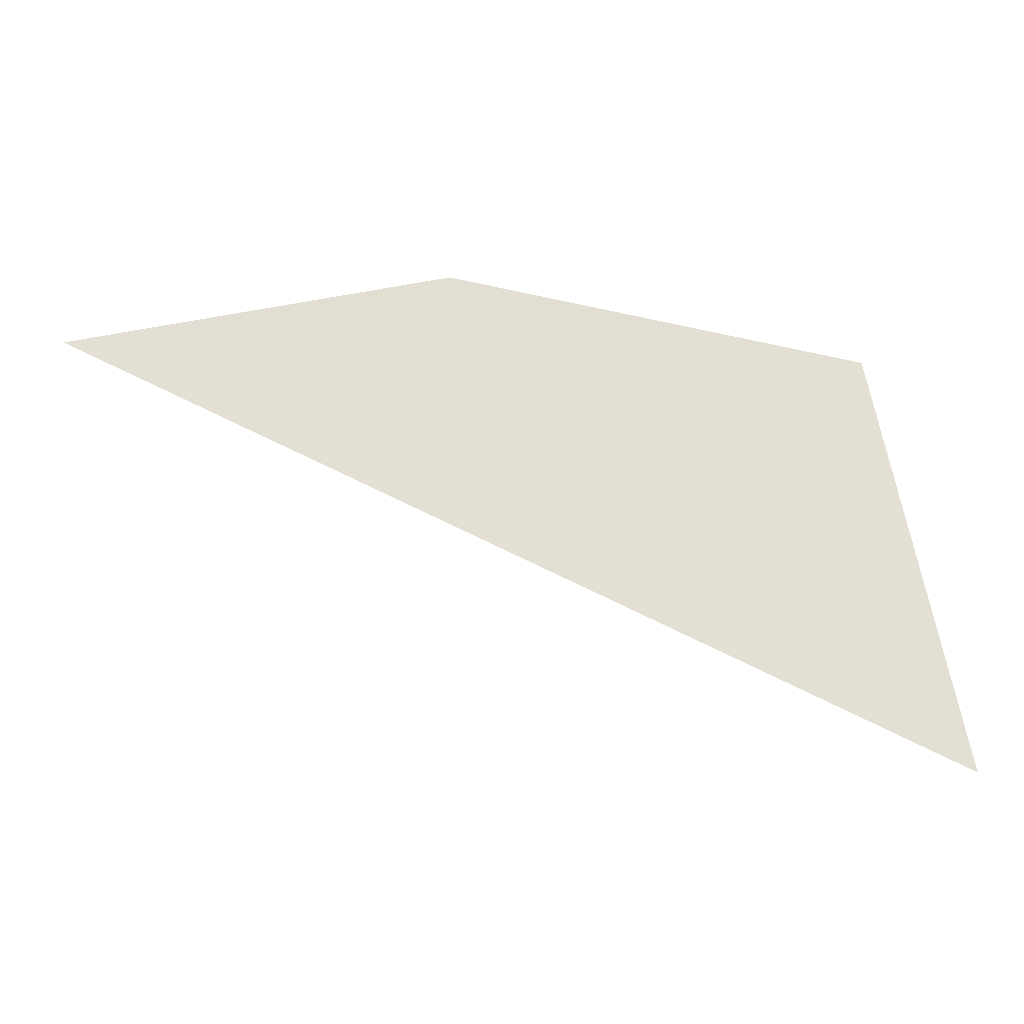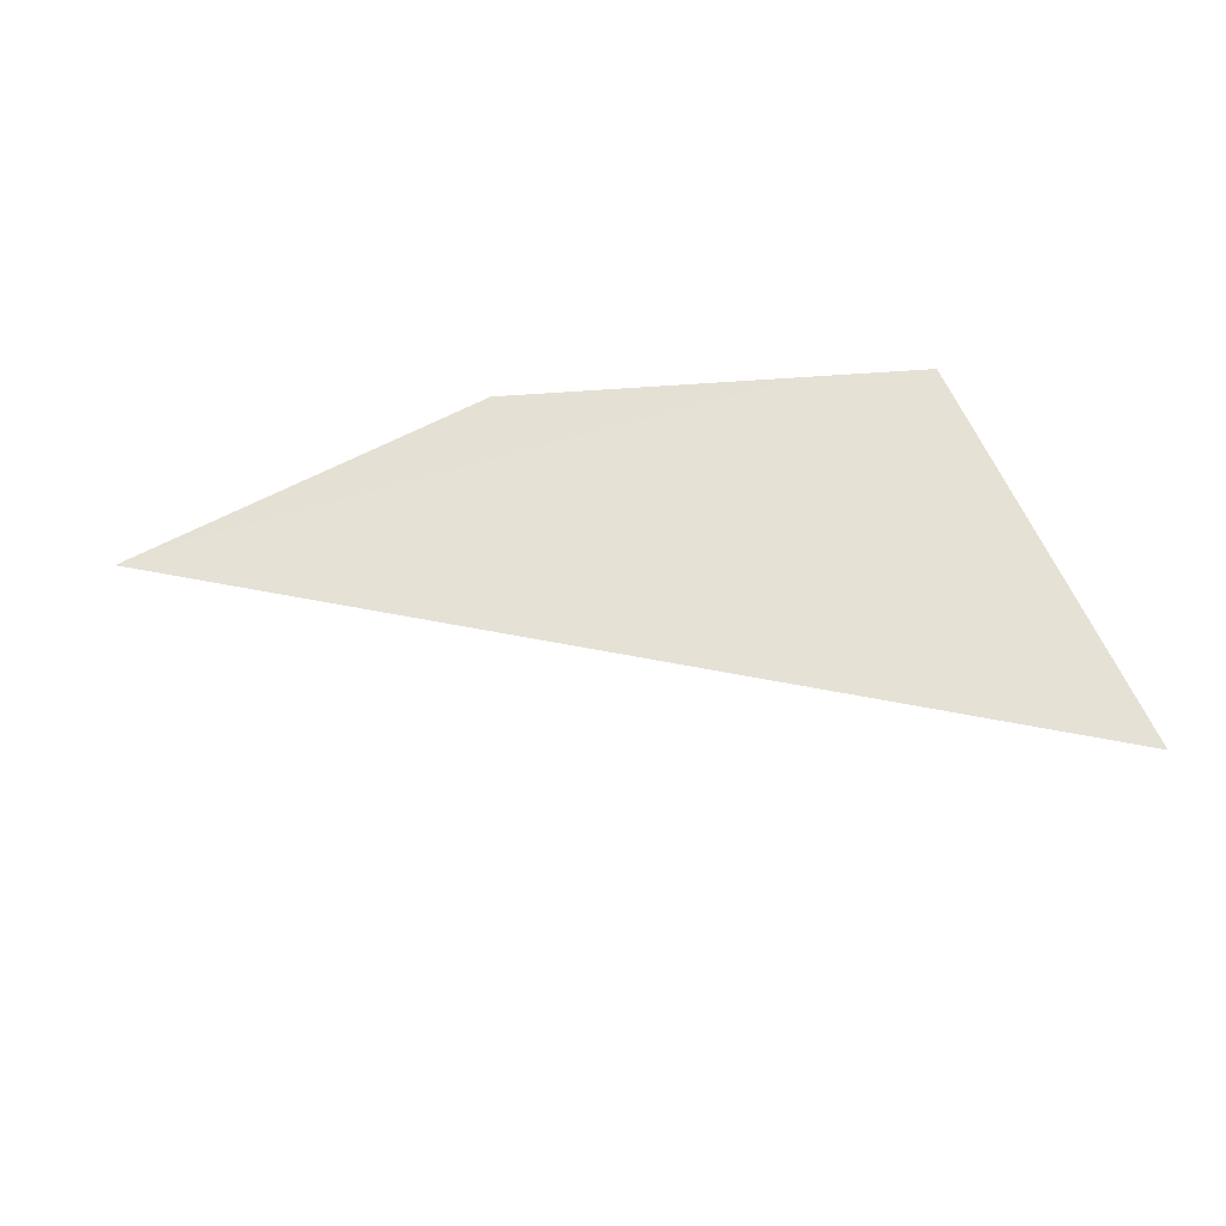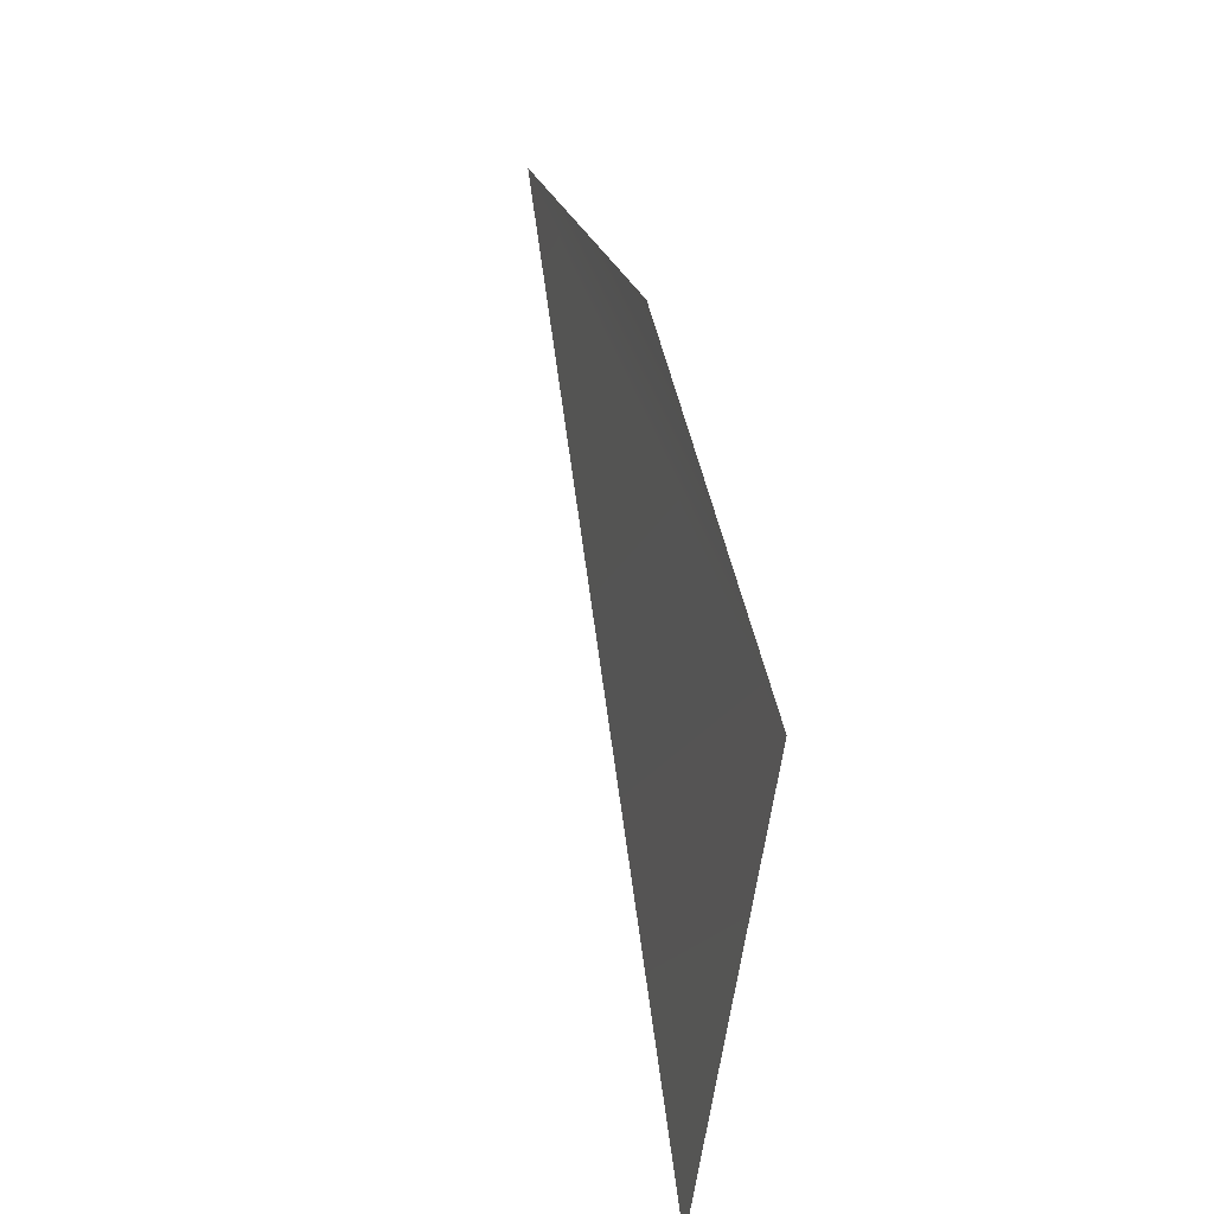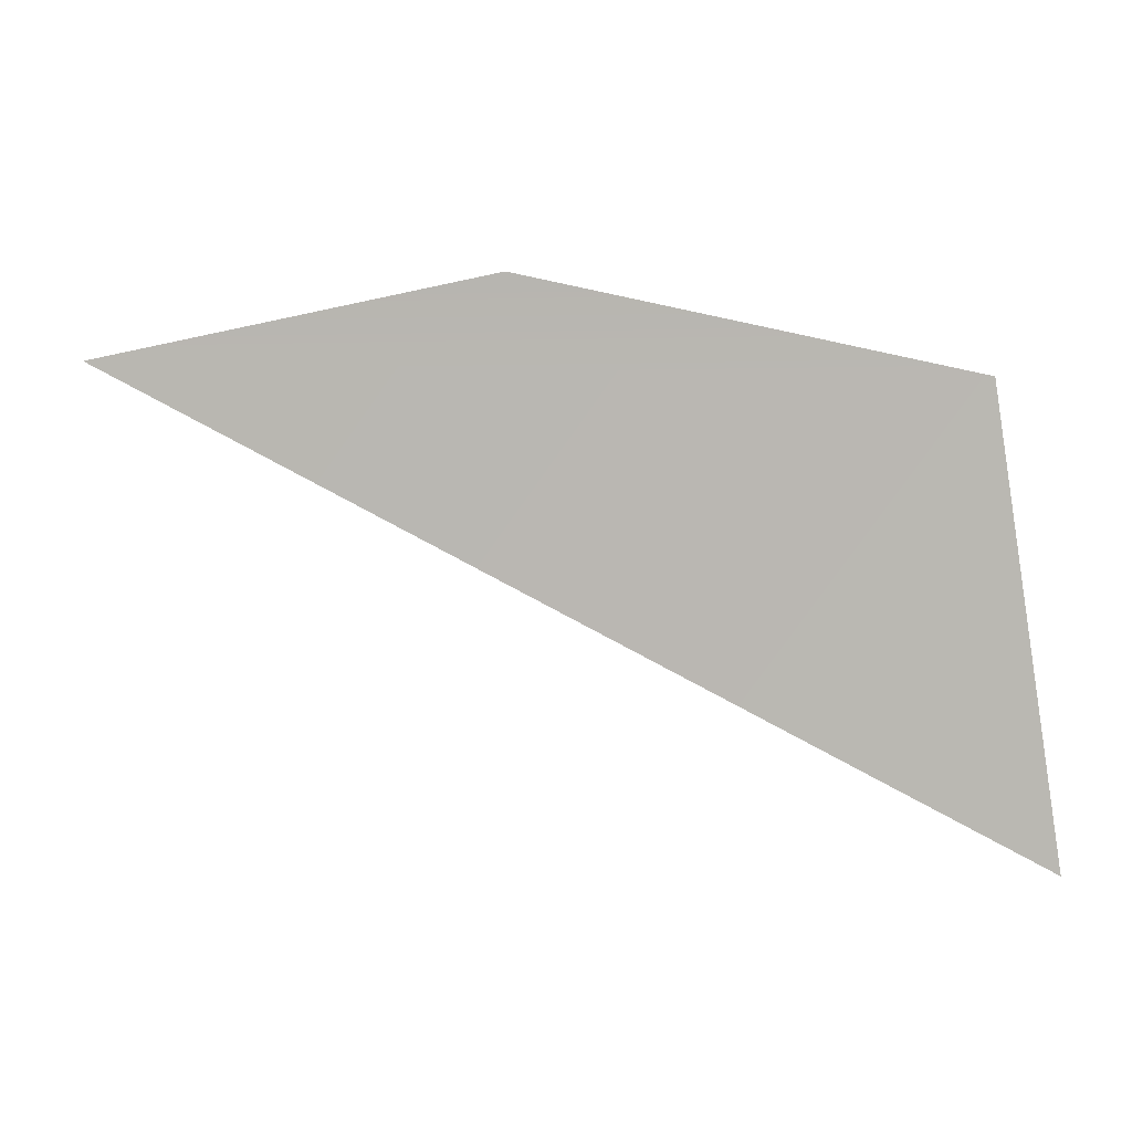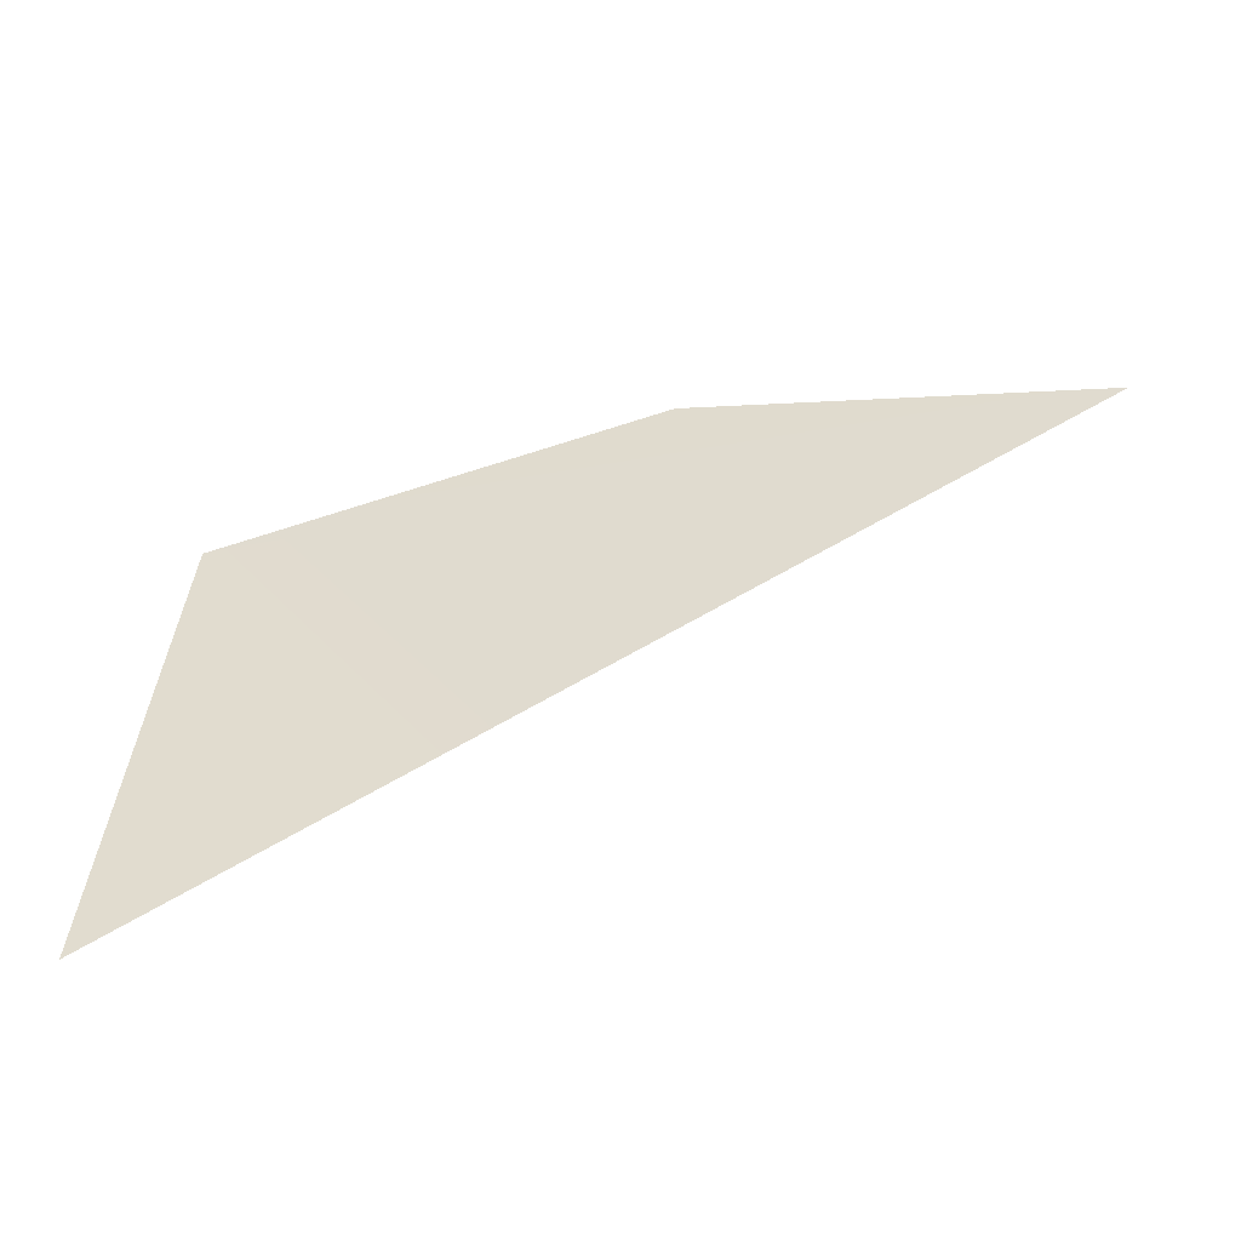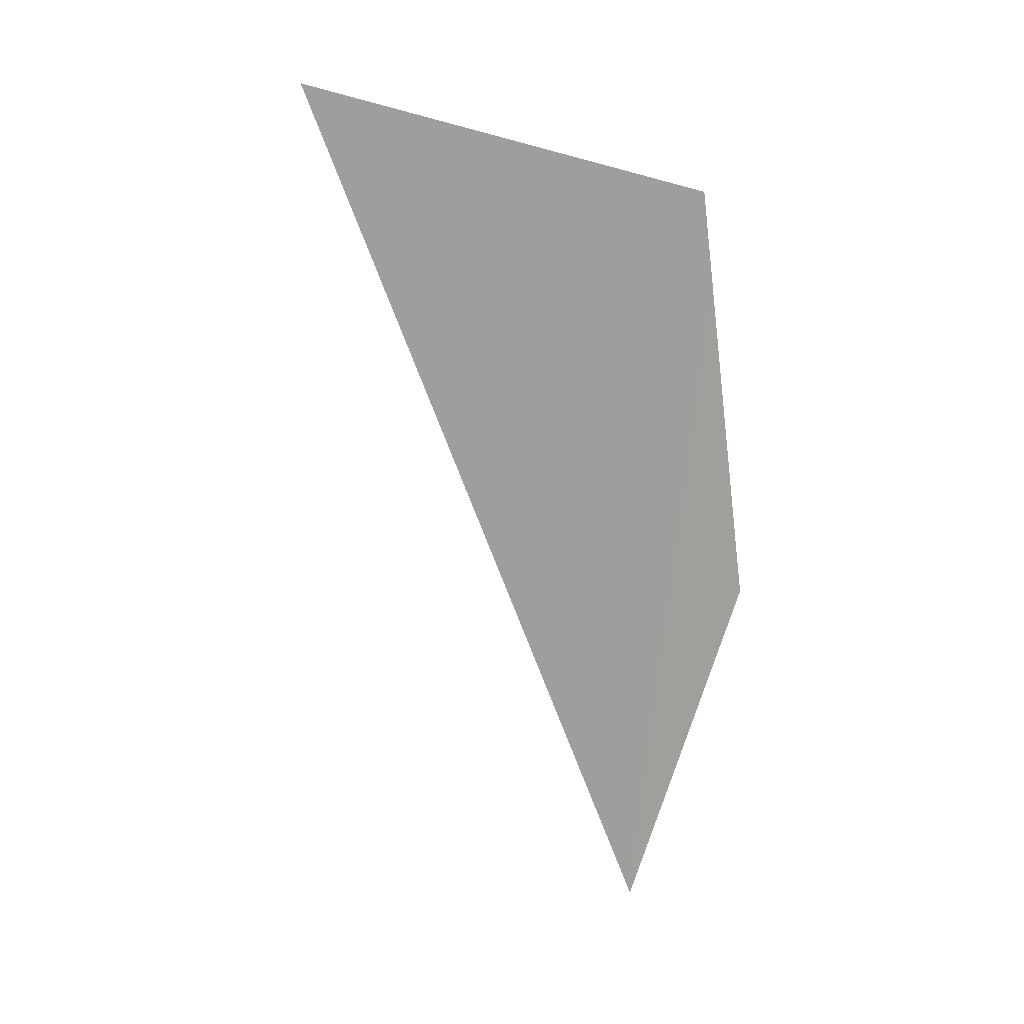
<metadata>
{"format":"obj","ext":"obj","renderer":"f3d","projection":"perspective","resolution":1024,"background":"white","views":[{"elev":-11.8,"azim":-6.2,"up":"+Y"},{"elev":74.1,"azim":-14.0,"up":"+Z"},{"elev":39.1,"azim":76.6,"up":"+Y"},{"elev":16.6,"azim":7.1,"up":"+Y"},{"elev":-56.8,"azim":-167.7,"up":"+Y"},{"elev":-73.1,"azim":86.1,"up":"+Z"}]}
</metadata>
<code>
o #ID610
v -0.3236 0.3336 0.5101
v -0.3232 0.3335 0.5101
v -0.3239 0.3335 0.5101
v -0.3231 0.3331 0.5102
f 1 2 3
f 3 2 1
f 2 4 3
f 3 4 2

</code>
